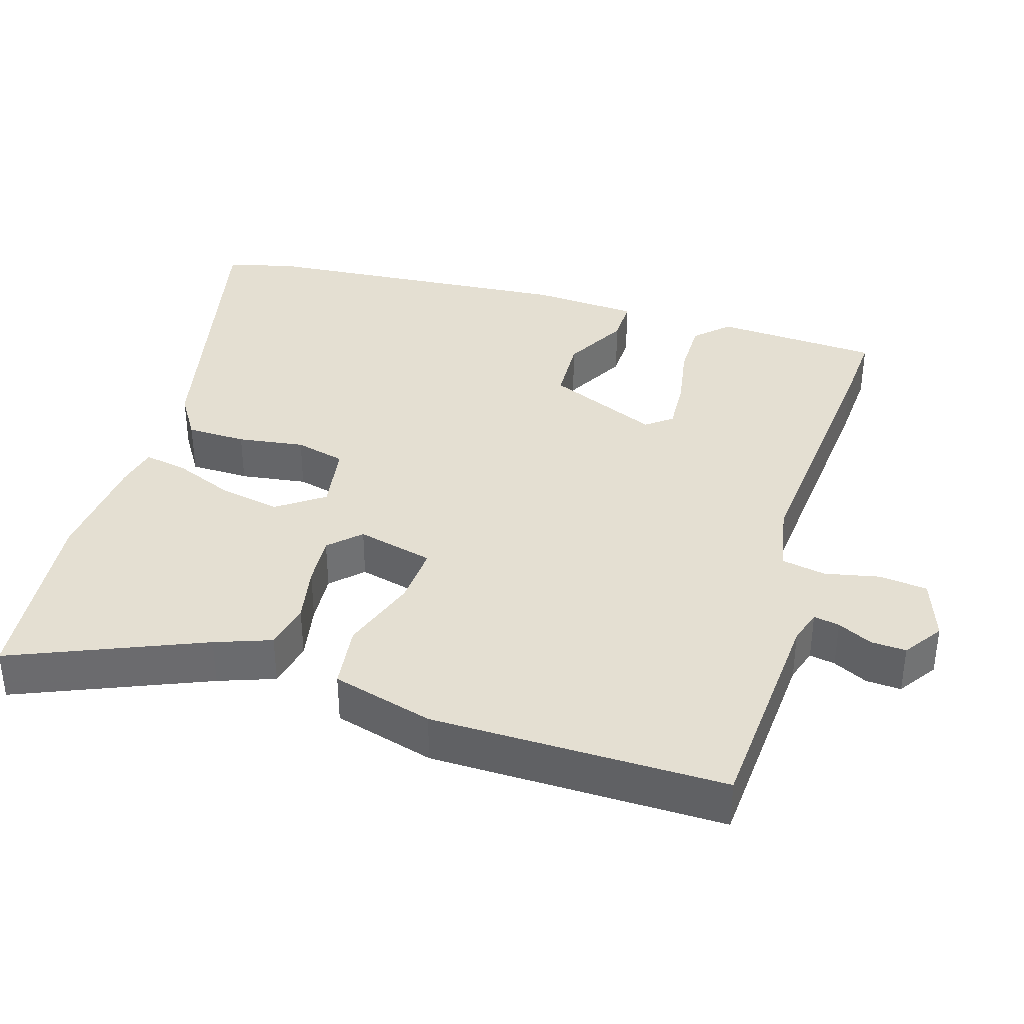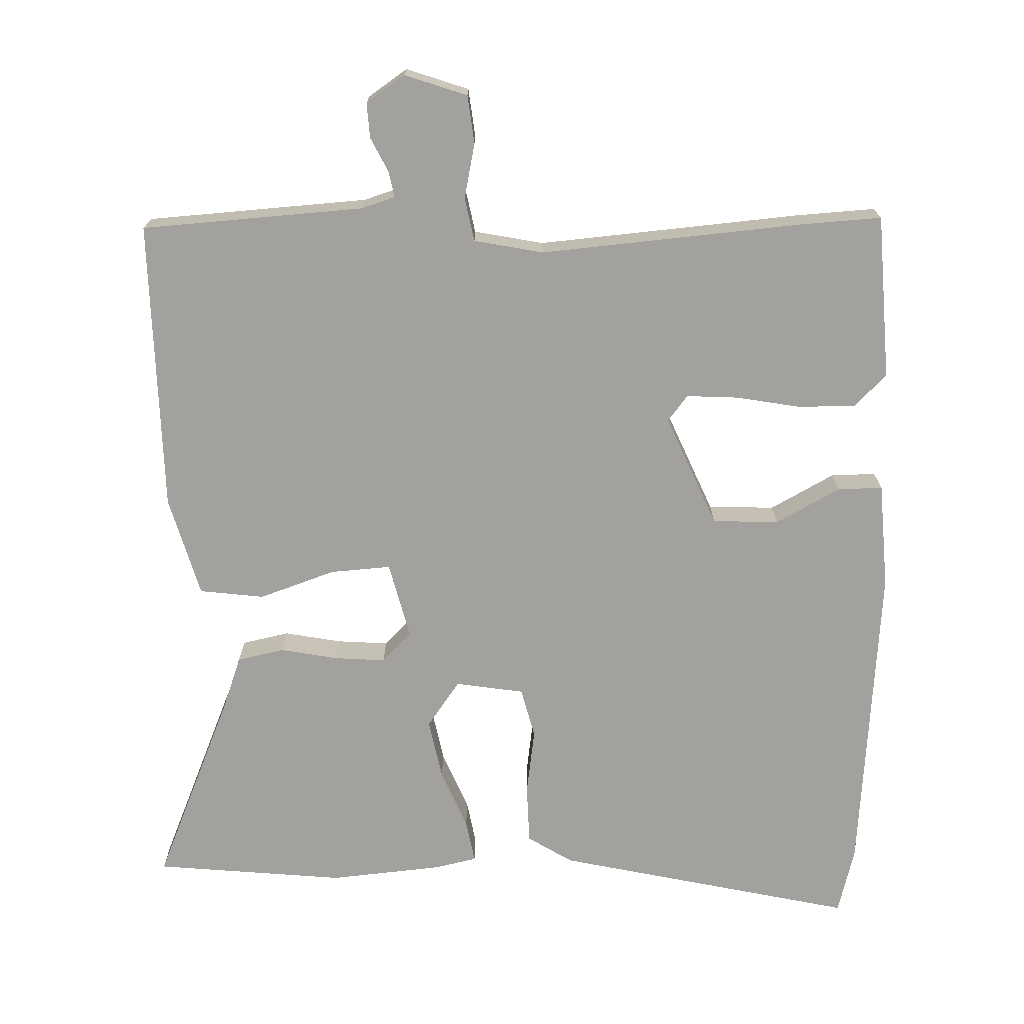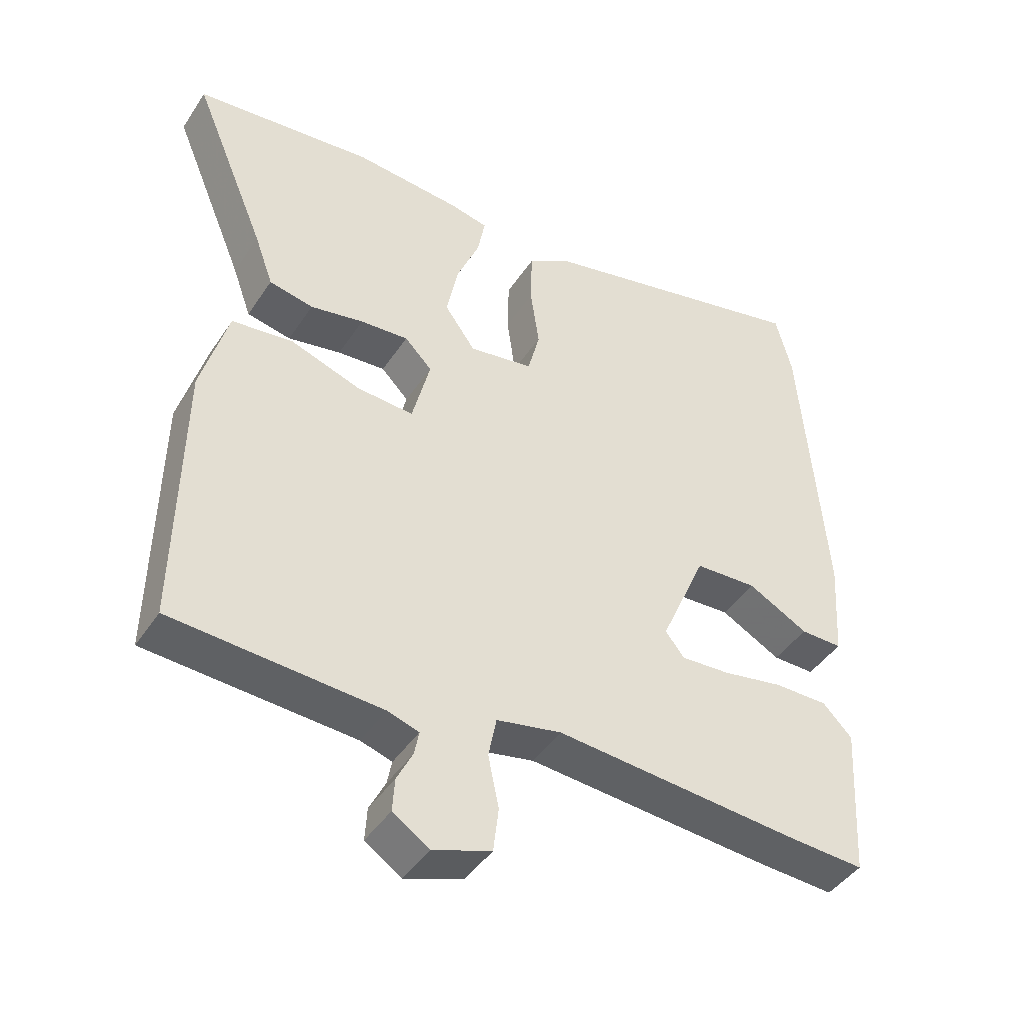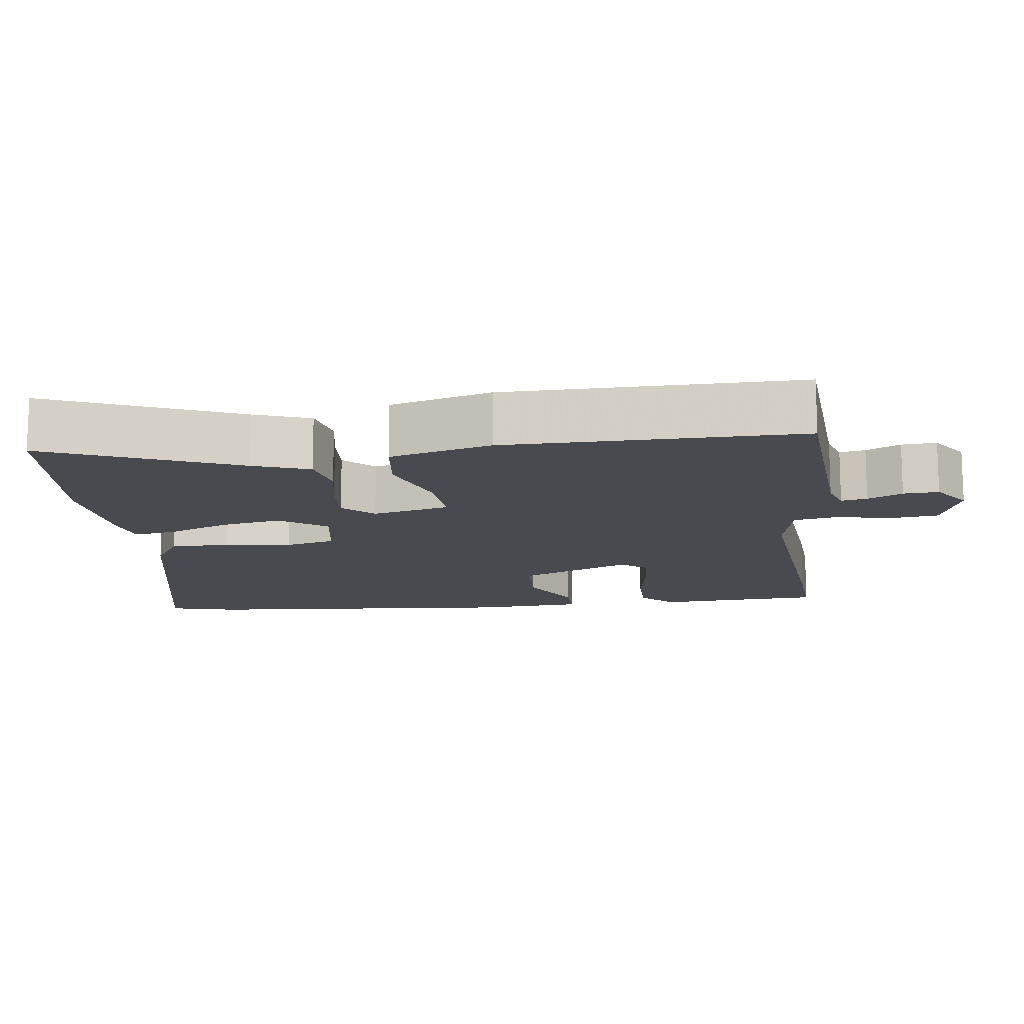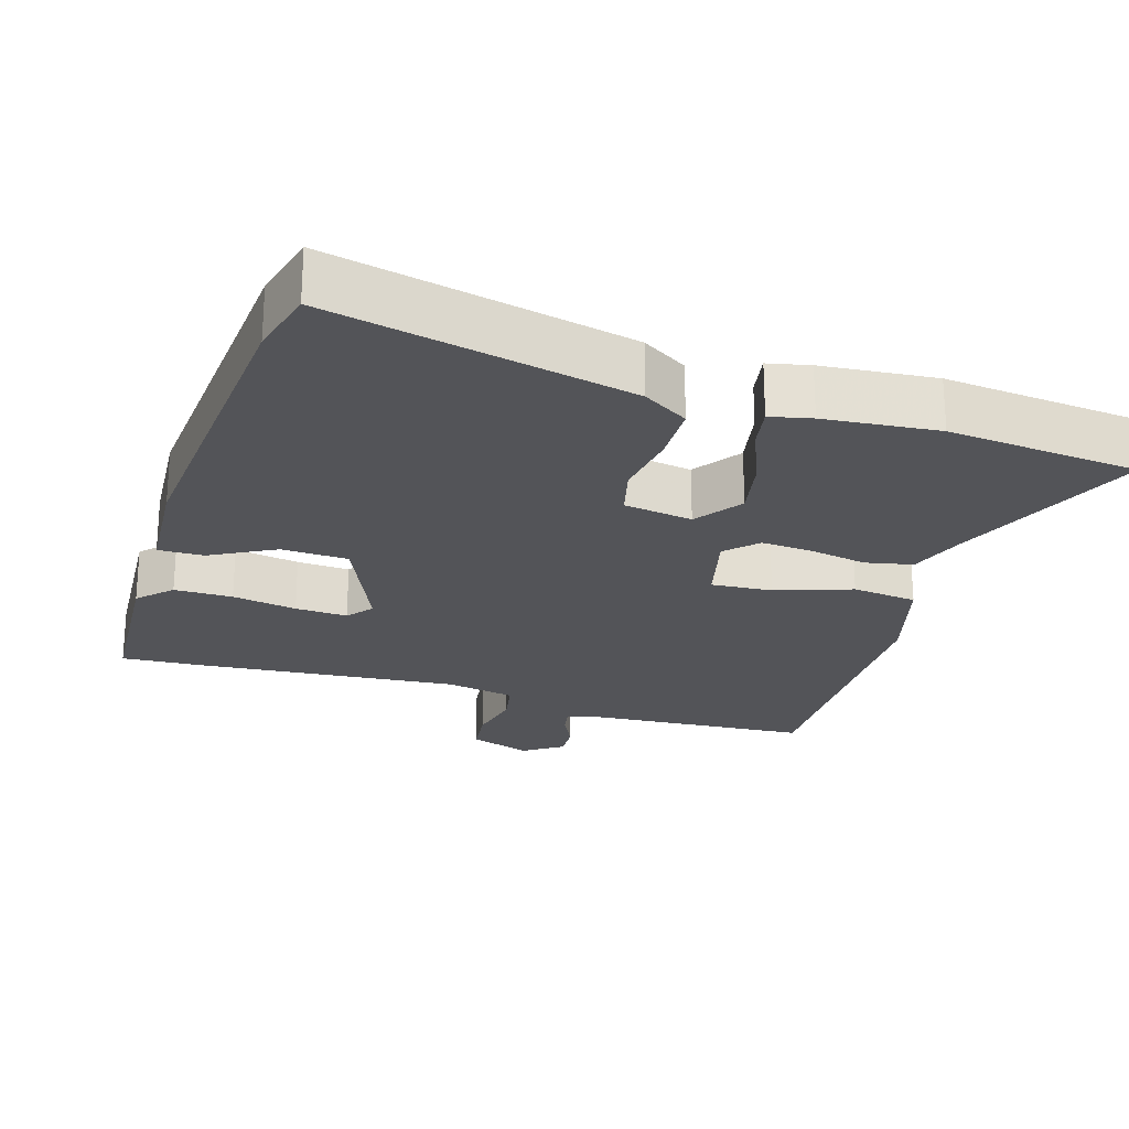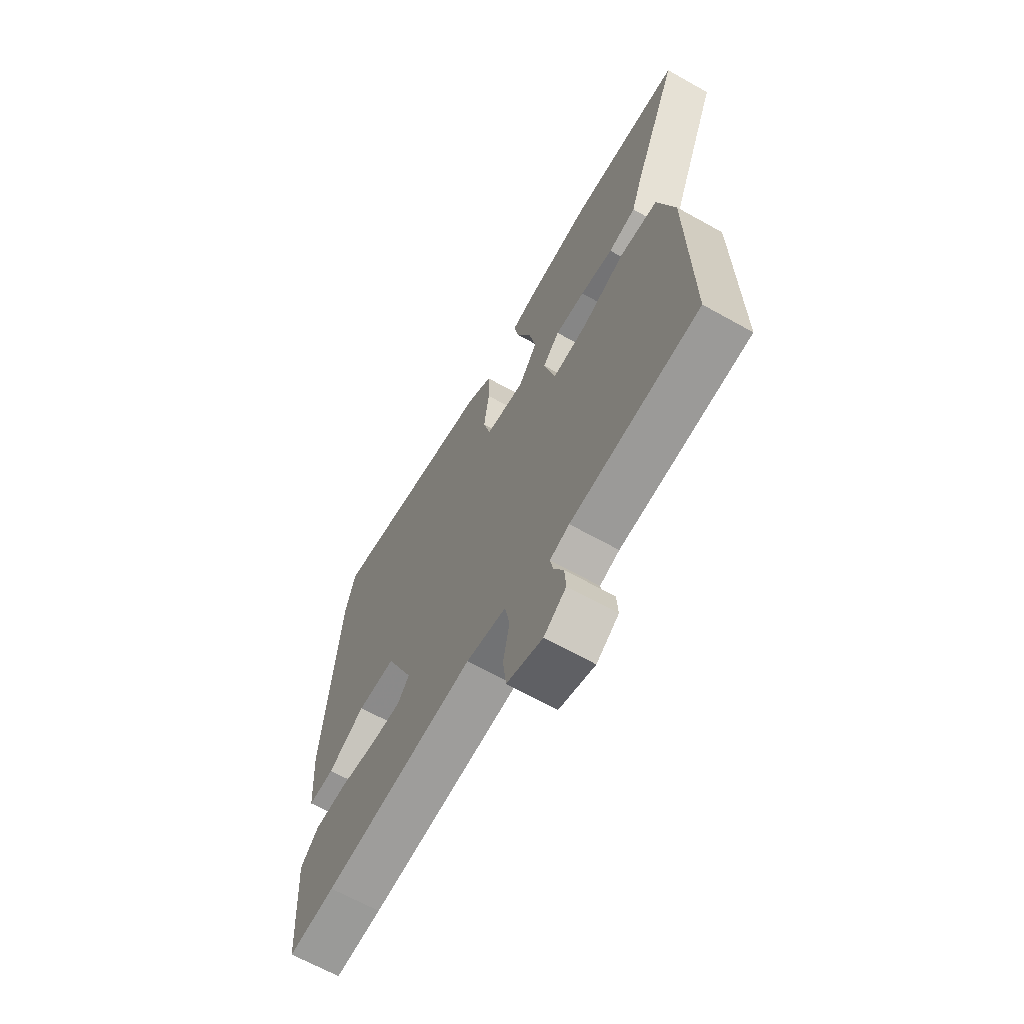
<metadata>
{"format":"obj","ext":"obj","renderer":"f3d","projection":"perspective","resolution":1024,"background":"white","views":[{"elev":36.9,"azim":106.8,"up":"+Y"},{"elev":-72.1,"azim":-178.7,"up":"+Y"},{"elev":-43.6,"azim":149.0,"up":"+Z"},{"elev":-13.5,"azim":97.1,"up":"+Y"},{"elev":-23.6,"azim":-17.3,"up":"+Y"},{"elev":-65.9,"azim":60.6,"up":"+Z"}]}
</metadata>
<code>
v 0.307 0.07 0.519
v 0.574 0.07 0.493
v 0.464 0.07 0.228
v 0.436 0.07 0.15
v 0.37 0.07 0.136
v 0.29 0.07 0.151
v 0.218 0.07 0.156
v 0.177 0.07 0.114
v 0.204 0.07 0.007
v 0.289 0.07 0.013
v 0.395 0.07 0.05
v 0.486 0.07 0.039
v 0.526 0.07 -0.102
v 0.532 0.07 -0.51
v 0.221 0.07 -0.531
v 0.174 0.07 -0.546
v 0.181 0.07 -0.582
v 0.205 0.07 -0.63
v 0.208 0.07 -0.679
v 0.154 0.07 -0.716
v 0.067 0.07 -0.686
v 0.059 0.07 -0.619
v 0.075 0.07 -0.542
v 0.063 0.07 -0.481
v -0.034 0.07 -0.462
v -0.401 0.07 -0.494
v -0.514 0.07 -0.501
v -0.528 0.07 -0.271
v -0.484 0.07 -0.226
v -0.403 0.07 -0.226
v -0.313 0.07 -0.242
v -0.24 0.07 -0.246
v -0.212 0.07 -0.21
v -0.28 0.07 -0.054
v -0.373 0.07 -0.05
v -0.463 0.07 -0.099
v -0.526 0.07 -0.1
v -0.536 0.07 0.049
v -0.501 0.07 0.495
v -0.477 0.07 0.589
v -0.059 0.07 0.497
v 0.004 0.07 0.458
v 0.006 0.07 0.375
v -0.007 0.07 0.282
v 0.011 0.07 0.212
v 0.107 0.07 0.197
v 0.153 0.07 0.262
v 0.136 0.07 0.347
v 0.101 0.07 0.431
v 0.09 0.07 0.491
v 0.148 0.07 0.504
v 0.307 0 0.519
v 0.574 0 0.493
v 0.464 0 0.228
v 0.436 0 0.15
v 0.37 0 0.136
v 0.29 0 0.151
v 0.218 0 0.156
v 0.177 0 0.114
v 0.204 0 0.007
v 0.289 0 0.013
v 0.395 0 0.05
v 0.486 0 0.039
v 0.526 0 -0.102
v 0.532 0 -0.51
v 0.221 0 -0.531
v 0.174 0 -0.546
v 0.181 0 -0.582
v 0.205 0 -0.63
v 0.208 0 -0.679
v 0.154 0 -0.716
v 0.067 0 -0.686
v 0.059 0 -0.619
v 0.075 0 -0.542
v 0.063 0 -0.481
v -0.034 0 -0.462
v -0.401 0 -0.494
v -0.514 0 -0.501
v -0.528 0 -0.271
v -0.484 0 -0.226
v -0.403 0 -0.226
v -0.313 0 -0.242
v -0.24 0 -0.246
v -0.212 0 -0.21
v -0.28 0 -0.054
v -0.373 0 -0.05
v -0.463 0 -0.099
v -0.526 0 -0.1
v -0.536 0 0.049
v -0.501 0 0.495
v -0.477 0 0.589
v -0.059 0 0.497
v 0.004 0 0.458
v 0.006 0 0.375
v -0.007 0 0.282
v 0.011 0 0.212
v 0.107 0 0.197
v 0.153 0 0.262
v 0.136 0 0.347
v 0.101 0 0.431
v 0.09 0 0.491
v 0.148 0 0.504
f 1 2 3
f 51 1 3
f 50 51 3
f 49 50 3
f 48 49 3
f 4 5 6
f 3 4 6
f 48 3 6
f 47 48 6
f 46 47 6 7
f 45 46 7 8
f 42 43 44
f 41 42 44
f 40 41 44
f 39 40 44
f 38 39 44
f 37 38 44
f 36 37 44
f 35 36 44
f 34 35 44 45
f 45 8 9
f 34 45 9
f 33 34 9
f 29 30 31
f 28 29 31
f 27 28 31
f 26 27 31
f 25 26 31
f 24 25 31 32
f 21 22 23
f 20 21 23
f 19 20 23
f 18 19 23
f 17 18 23
f 16 17 23 24
f 33 9 10
f 32 33 10
f 24 32 10
f 16 24 10
f 15 16 10
f 13 14 15
f 12 13 15
f 11 12 15
f 10 11 15
f 54 53 52
f 54 52 102
f 54 102 101
f 54 101 100
f 54 100 99
f 57 56 55
f 57 55 54
f 57 54 99
f 57 99 98
f 58 57 98 97
f 59 58 97 96
f 95 94 93
f 95 93 92
f 95 92 91
f 95 91 90
f 95 90 89
f 95 89 88
f 95 88 87
f 95 87 86
f 96 95 86 85
f 60 59 96
f 60 96 85
f 60 85 84
f 82 81 80
f 82 80 79
f 82 79 78
f 82 78 77
f 82 77 76
f 83 82 76 75
f 74 73 72
f 74 72 71
f 74 71 70
f 74 70 69
f 74 69 68
f 75 74 68 67
f 61 60 84
f 61 84 83
f 61 83 75
f 61 75 67
f 61 67 66
f 66 65 64
f 66 64 63
f 66 63 62
f 66 62 61
f 1 52 53 2
f 2 53 54 3
f 3 54 55 4
f 4 55 56 5
f 5 56 57 6
f 6 57 58 7
f 7 58 59 8
f 8 59 60 9
f 9 60 61 10
f 10 61 62 11
f 11 62 63 12
f 12 63 64 13
f 13 64 65 14
f 14 65 66 15
f 15 66 67 16
f 16 67 68 17
f 17 68 69 18
f 18 69 70 19
f 19 70 71 20
f 20 71 72 21
f 21 72 73 22
f 22 73 74 23
f 23 74 75 24
f 24 75 76 25
f 25 76 77 26
f 26 77 78 27
f 27 78 79 28
f 28 79 80 29
f 29 80 81 30
f 30 81 82 31
f 31 82 83 32
f 32 83 84 33
f 33 84 85 34
f 34 85 86 35
f 35 86 87 36
f 36 87 88 37
f 37 88 89 38
f 38 89 90 39
f 39 90 91 40
f 40 91 92 41
f 41 92 93 42
f 42 93 94 43
f 43 94 95 44
f 44 95 96 45
f 45 96 97 46
f 46 97 98 47
f 47 98 99 48
f 48 99 100 49
f 49 100 101 50
f 50 101 102 51
f 51 102 52 1

</code>
